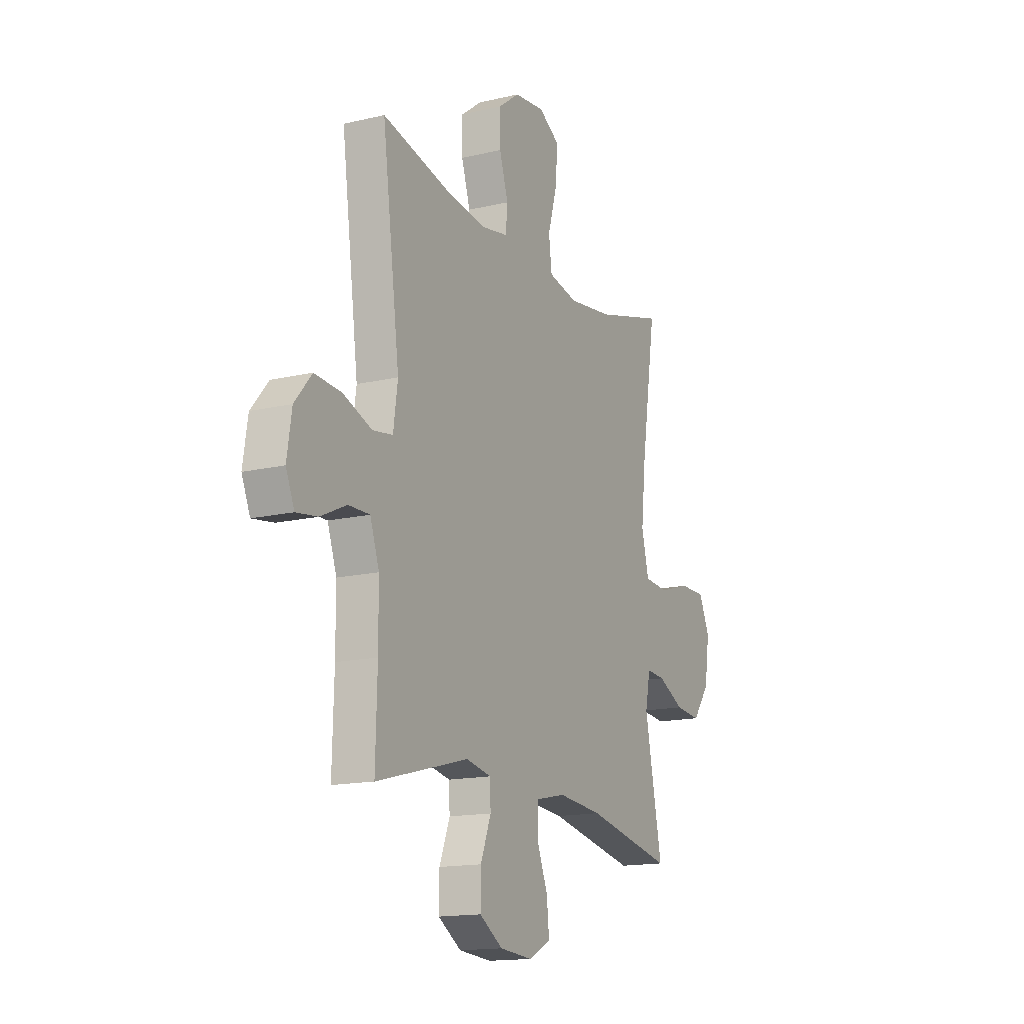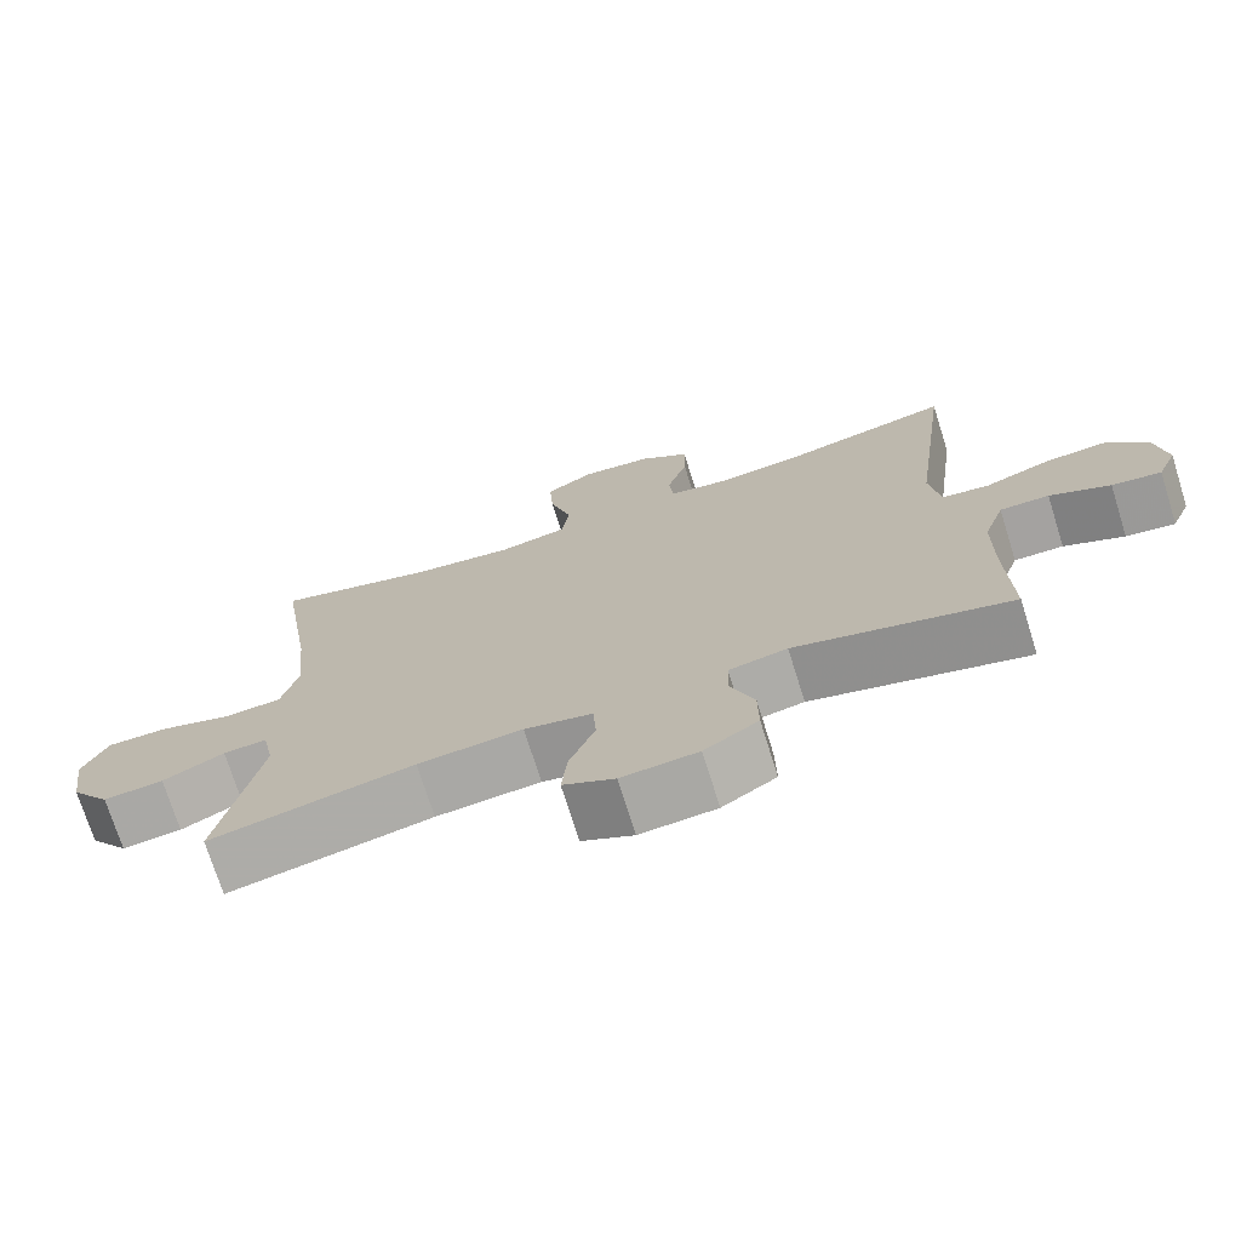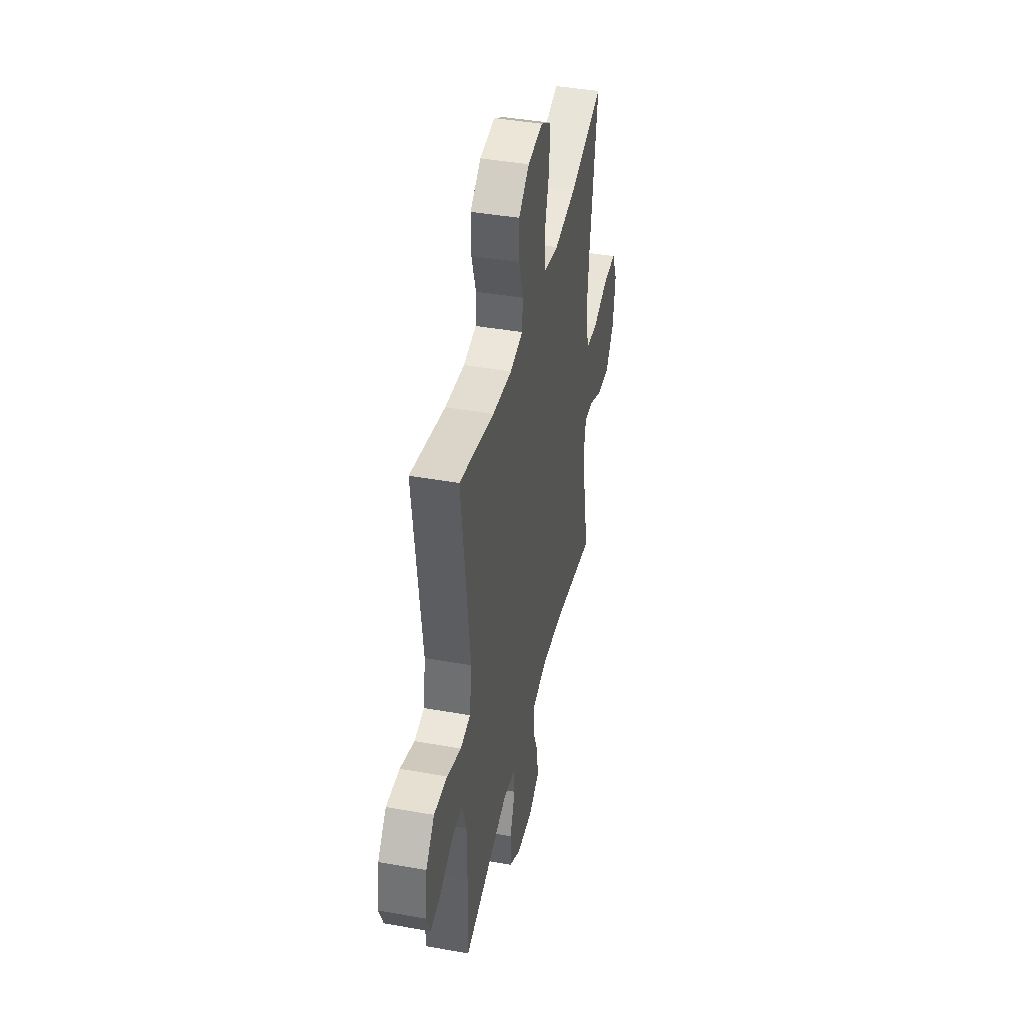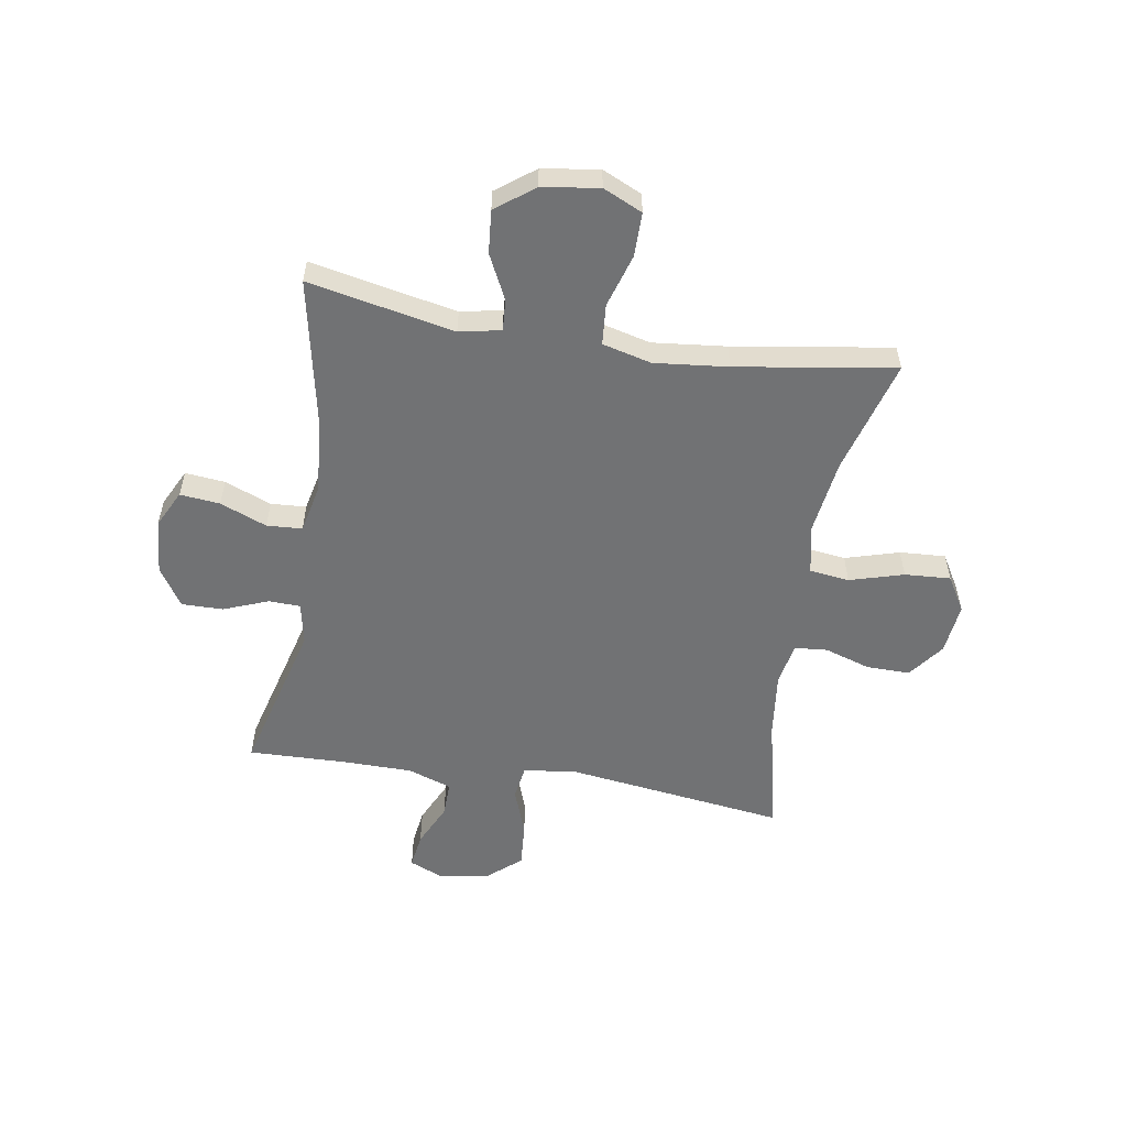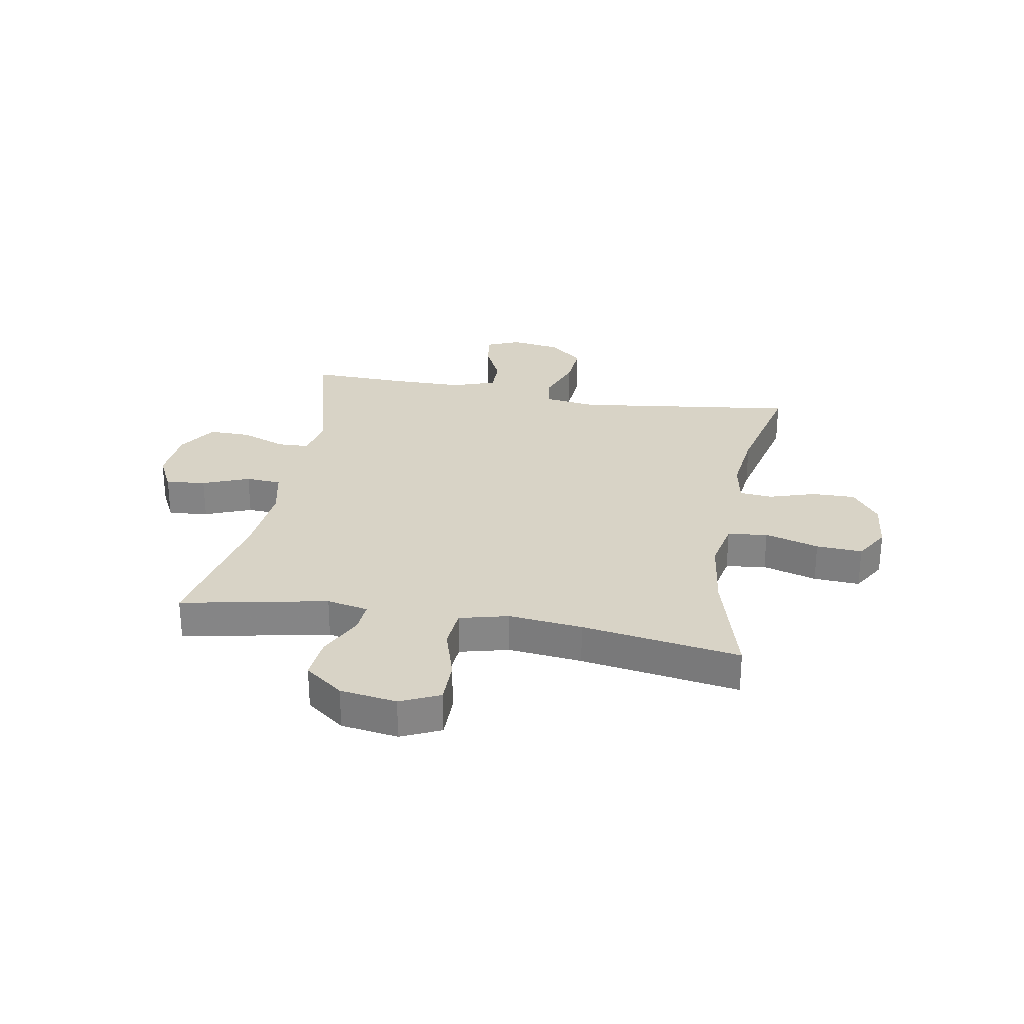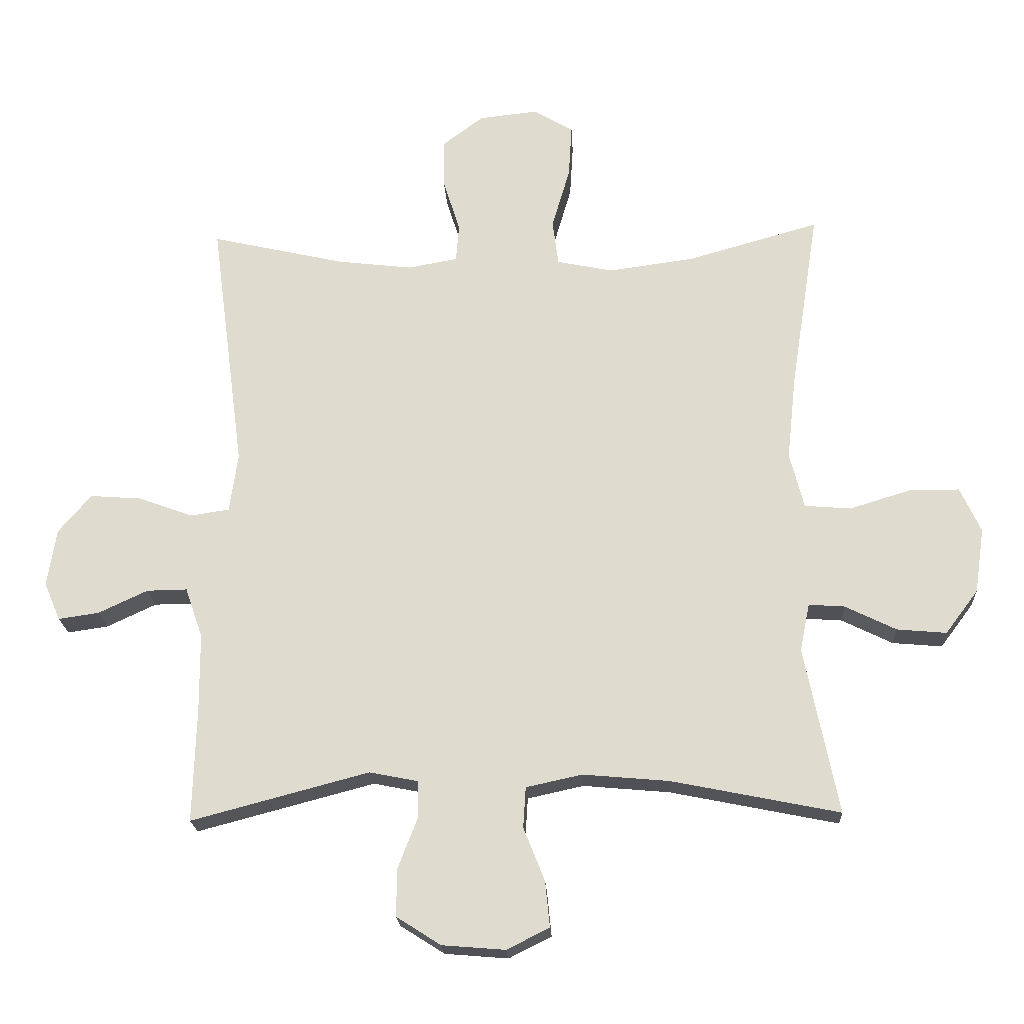
<metadata>
{"format":"obj","ext":"obj","renderer":"f3d","projection":"perspective","resolution":1024,"background":"white","views":[{"elev":-15.3,"azim":116.6,"up":"+Z"},{"elev":-73.1,"azim":17.4,"up":"+Z"},{"elev":41.6,"azim":102.2,"up":"+Z"},{"elev":-55.5,"azim":-99.3,"up":"+Y"},{"elev":28.2,"azim":-79.9,"up":"+Y"},{"elev":-20.7,"azim":-177.0,"up":"+Z"}]}
</metadata>
<code>
v -0.5 0.07 -0.5
v -0.448 0.07 -0.24
v -0.463 0.07 -0.166
v -0.519 0.07 -0.17
v -0.598 0.07 -0.209
v -0.675 0.07 -0.216
v -0.726 0.07 -0.148
v -0.741 0.07 -0.047
v -0.709 0.07 0.023
v -0.631 0.07 0.023
v -0.536 0.07 -0.006
v -0.464 0.07 0
v -0.442 0.07 0.087
v -0.456 0.07 0.218
v -0.5 0.07 0.5
v -0.295 0.07 0.442
v -0.162 0.07 0.424
v -0.074 0.07 0.442
v -0.065 0.07 0.513
v -0.093 0.07 0.609
v -0.098 0.07 0.691
v -0.036 0.07 0.728
v 0.055 0.07 0.718
v 0.119 0.07 0.67
v 0.118 0.07 0.593
v 0.092 0.07 0.511
v 0.097 0.07 0.452
v 0.174 0.07 0.438
v 0.291 0.07 0.452
v 0.5 0.07 0.5
v 0.448 0.07 0.104
v 0.461 0.07 0.012
v 0.521 0.07 0.003
v 0.606 0.07 0.034
v 0.686 0.07 0.04
v 0.737 0.07 -0.02
v 0.751 0.07 -0.11
v 0.726 0.07 -0.169
v 0.663 0.07 -0.16
v 0.586 0.07 -0.124
v 0.523 0.07 -0.123
v 0.496 0.07 -0.201
v 0.495 0.07 -0.324
v 0.5 0.07 -0.5
v 0.224 0.07 -0.427
v 0.149 0.07 -0.442
v 0.147 0.07 -0.498
v 0.178 0.07 -0.578
v 0.179 0.07 -0.652
v 0.11 0.07 -0.696
v 0.012 0.07 -0.704
v -0.054 0.07 -0.671
v -0.047 0.07 -0.6
v -0.014 0.07 -0.517
v -0.018 0.07 -0.454
v -0.105 0.07 -0.435
v -0.239 0.07 -0.447
v -0.5 0 -0.5
v -0.448 0 -0.24
v -0.463 0 -0.166
v -0.519 0 -0.17
v -0.598 0 -0.209
v -0.675 0 -0.216
v -0.726 0 -0.148
v -0.741 0 -0.047
v -0.709 0 0.023
v -0.631 0 0.023
v -0.536 0 -0.006
v -0.464 0 0
v -0.442 0 0.087
v -0.456 0 0.218
v -0.5 0 0.5
v -0.295 0 0.442
v -0.162 0 0.424
v -0.074 0 0.442
v -0.065 0 0.513
v -0.093 0 0.609
v -0.098 0 0.691
v -0.036 0 0.728
v 0.055 0 0.718
v 0.119 0 0.67
v 0.118 0 0.593
v 0.092 0 0.511
v 0.097 0 0.452
v 0.174 0 0.438
v 0.291 0 0.452
v 0.5 0 0.5
v 0.448 0 0.104
v 0.461 0 0.012
v 0.521 0 0.003
v 0.606 0 0.034
v 0.686 0 0.04
v 0.737 0 -0.02
v 0.751 0 -0.11
v 0.726 0 -0.169
v 0.663 0 -0.16
v 0.586 0 -0.124
v 0.523 0 -0.123
v 0.496 0 -0.201
v 0.495 0 -0.324
v 0.5 0 -0.5
v 0.224 0 -0.427
v 0.149 0 -0.442
v 0.147 0 -0.498
v 0.178 0 -0.578
v 0.179 0 -0.652
v 0.11 0 -0.696
v 0.012 0 -0.704
v -0.054 0 -0.671
v -0.047 0 -0.6
v -0.014 0 -0.517
v -0.018 0 -0.454
v -0.105 0 -0.435
v -0.239 0 -0.447
f 51 52 53 54
f 51 54 55
f 50 51 55
f 47 48 49 50
f 46 47 50 55
f 45 46 55 56
f 43 44 45
f 42 43 45 56
f 37 38 39 40
f 37 40 41
f 36 37 41
f 33 34 35 36
f 33 36 41
f 32 33 41 42
f 29 30 31
f 28 29 31 32
f 27 28 32 42
f 23 24 25 26
f 23 26 27
f 22 23 27
f 19 20 21 22
f 18 19 22 27
f 17 18 27 42
f 14 15 16
f 13 14 16 17
f 12 13 17 42
f 8 9 10 11
f 4 5 6 7
f 3 4 7 8
f 57 1 2
f 57 2 3
f 56 57 3
f 42 56 3
f 11 12 42
f 3 8 11 42
f 111 110 109 108
f 112 111 108
f 112 108 107
f 107 106 105 104
f 112 107 104 103
f 113 112 103 102
f 102 101 100
f 113 102 100 99
f 97 96 95 94
f 98 97 94
f 98 94 93
f 93 92 91 90
f 98 93 90
f 99 98 90 89
f 88 87 86
f 89 88 86 85
f 99 89 85 84
f 83 82 81 80
f 84 83 80
f 84 80 79
f 79 78 77 76
f 84 79 76 75
f 99 84 75 74
f 73 72 71
f 74 73 71 70
f 99 74 70 69
f 68 67 66 65
f 64 63 62 61
f 65 64 61 60
f 59 58 114
f 60 59 114
f 60 114 113
f 60 113 99
f 99 69 68
f 99 68 65 60
f 1 58 59 2
f 2 59 60 3
f 3 60 61 4
f 4 61 62 5
f 5 62 63 6
f 6 63 64 7
f 7 64 65 8
f 8 65 66 9
f 9 66 67 10
f 10 67 68 11
f 11 68 69 12
f 12 69 70 13
f 13 70 71 14
f 14 71 72 15
f 15 72 73 16
f 16 73 74 17
f 17 74 75 18
f 18 75 76 19
f 19 76 77 20
f 20 77 78 21
f 21 78 79 22
f 22 79 80 23
f 23 80 81 24
f 24 81 82 25
f 25 82 83 26
f 26 83 84 27
f 27 84 85 28
f 28 85 86 29
f 29 86 87 30
f 30 87 88 31
f 31 88 89 32
f 32 89 90 33
f 33 90 91 34
f 34 91 92 35
f 35 92 93 36
f 36 93 94 37
f 37 94 95 38
f 38 95 96 39
f 39 96 97 40
f 40 97 98 41
f 41 98 99 42
f 42 99 100 43
f 43 100 101 44
f 44 101 102 45
f 45 102 103 46
f 46 103 104 47
f 47 104 105 48
f 48 105 106 49
f 49 106 107 50
f 50 107 108 51
f 51 108 109 52
f 52 109 110 53
f 53 110 111 54
f 54 111 112 55
f 55 112 113 56
f 56 113 114 57
f 57 114 58 1

</code>
